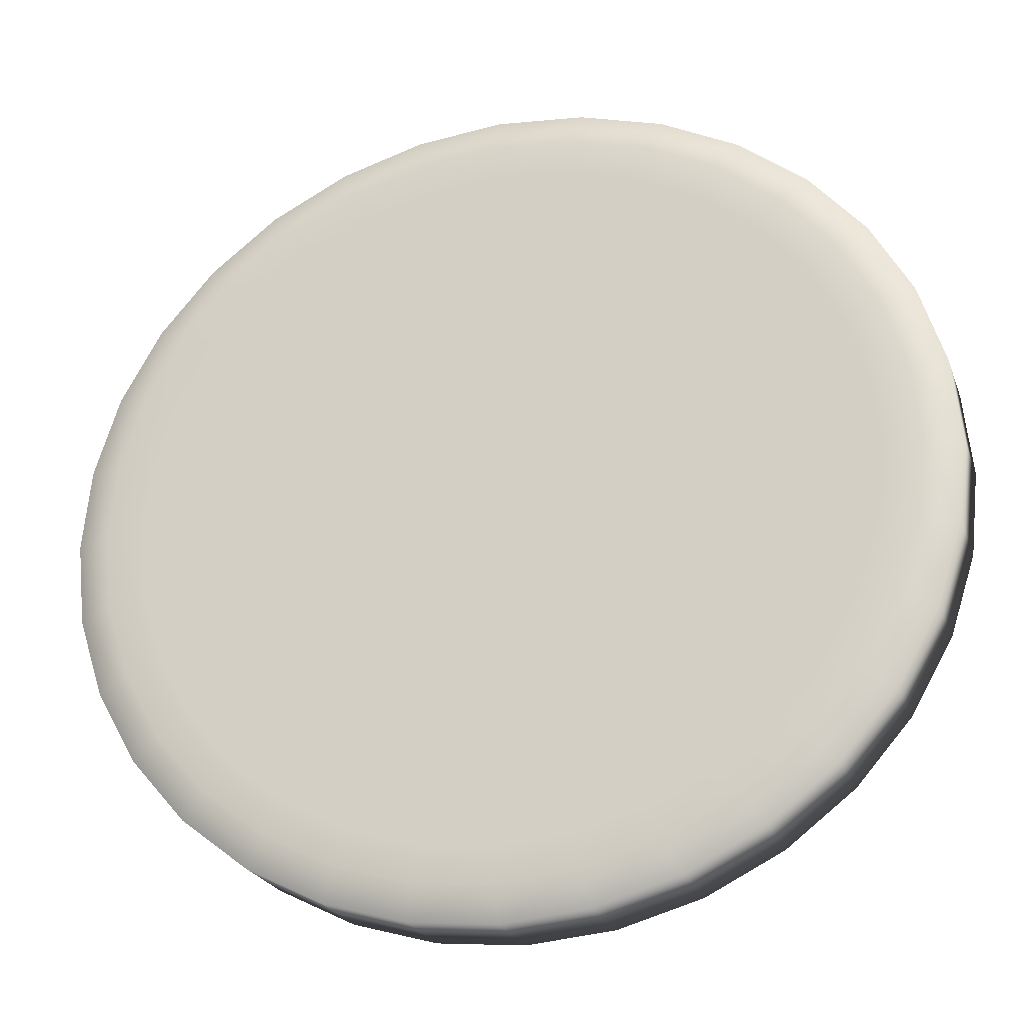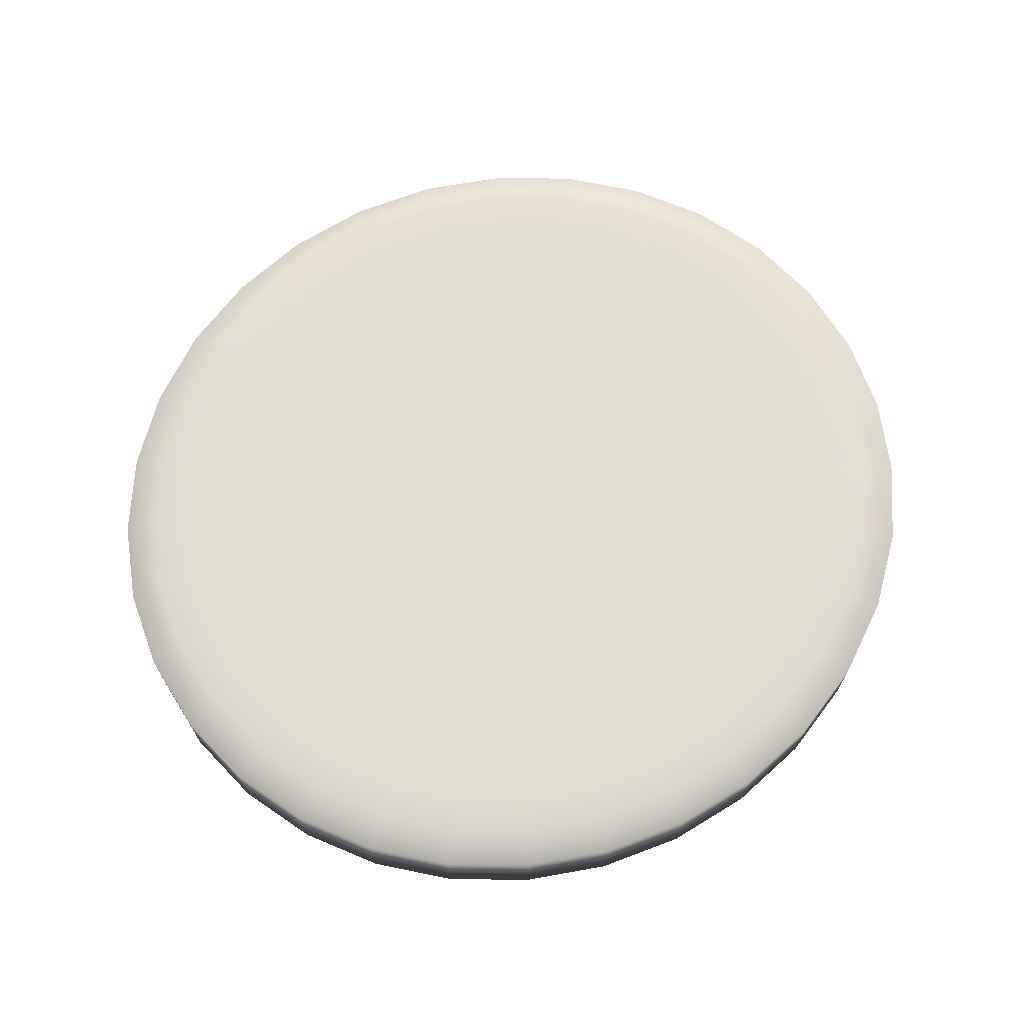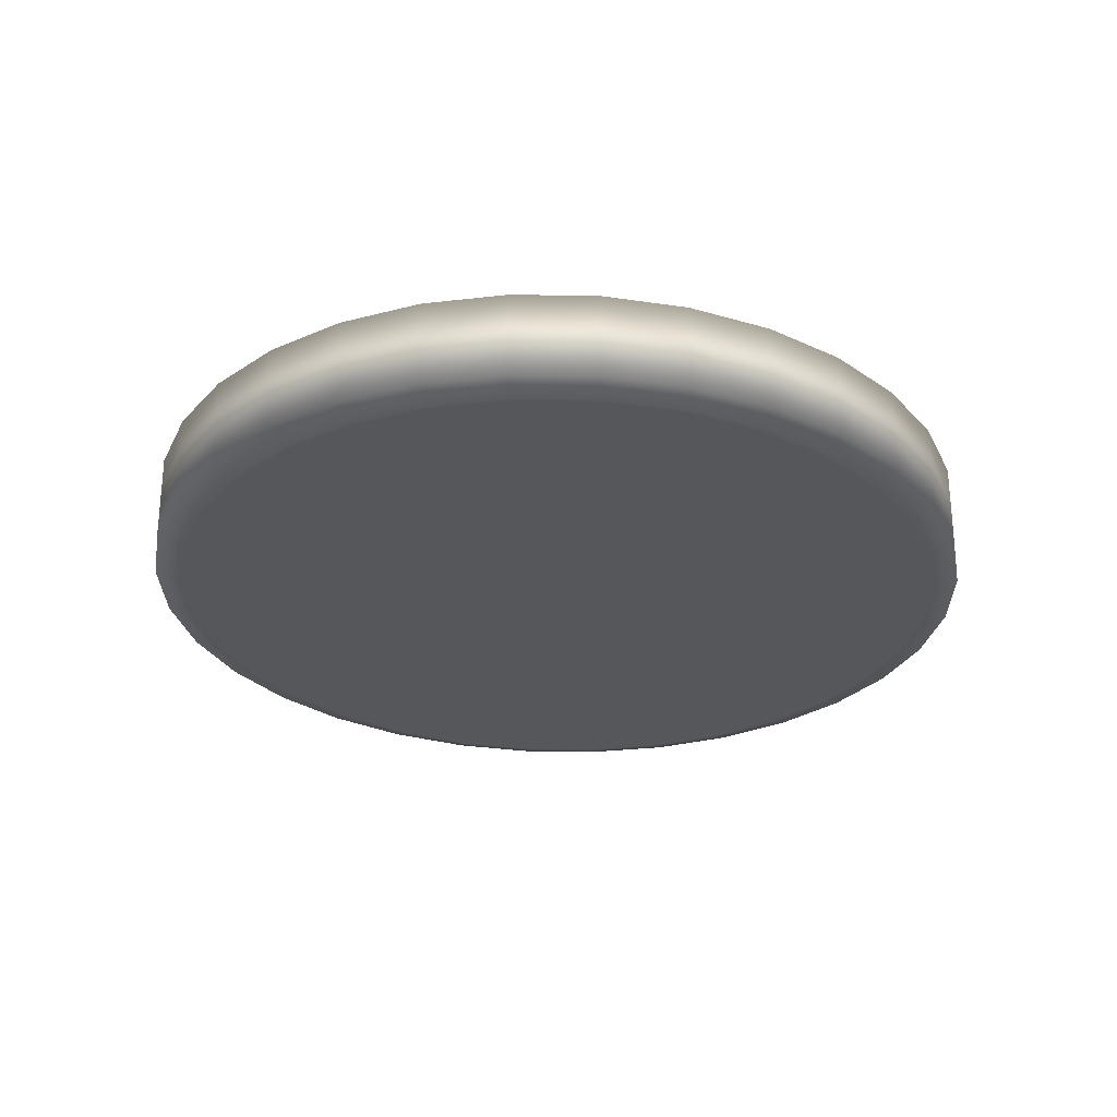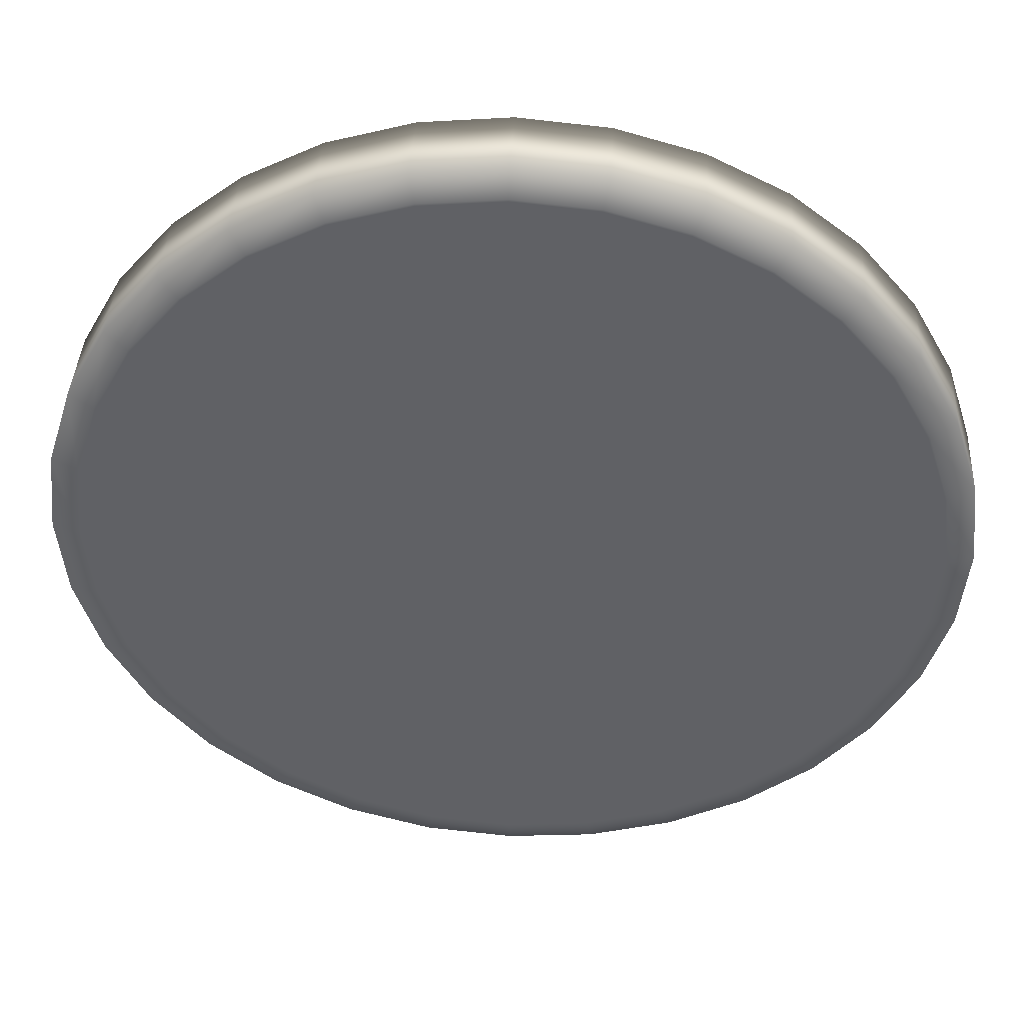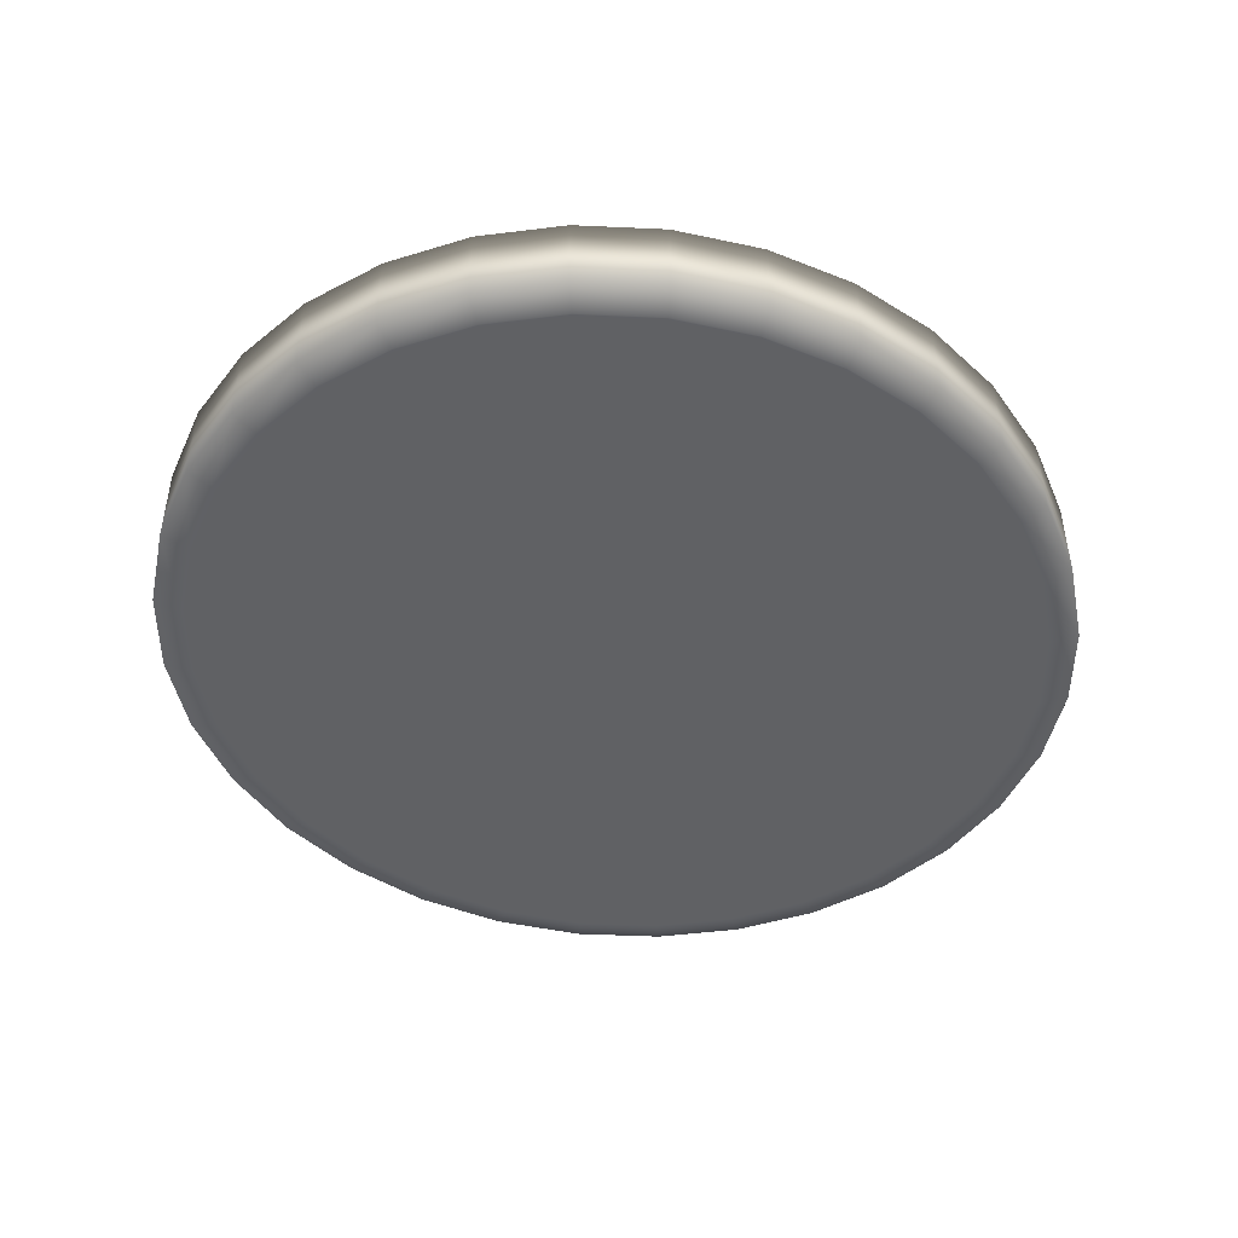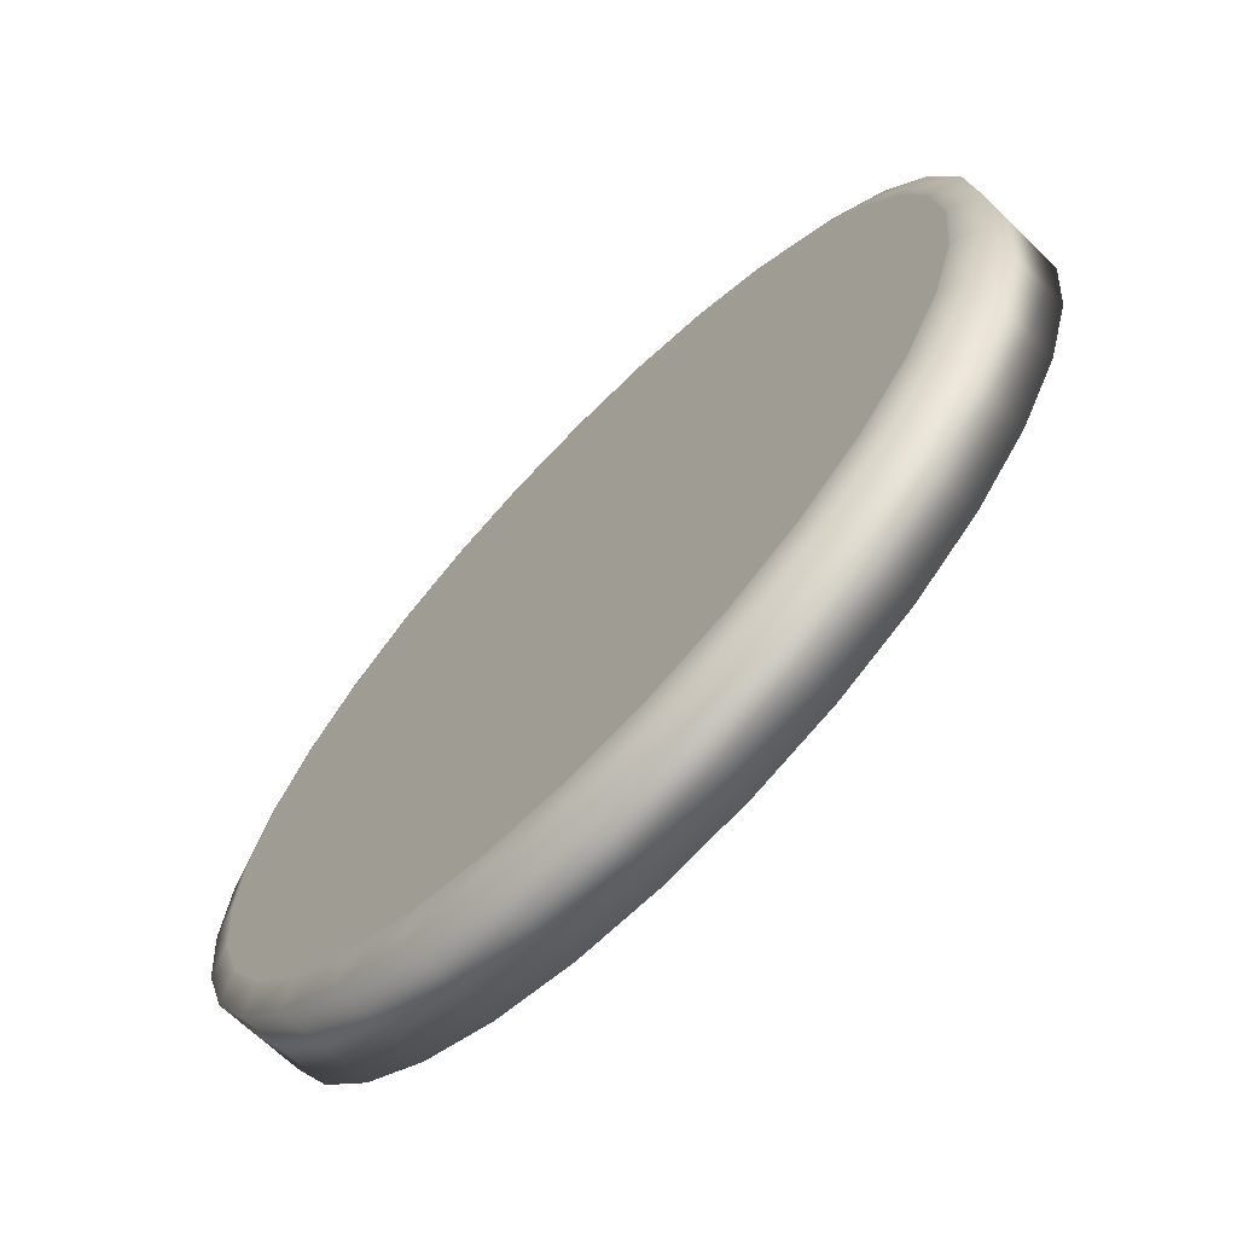
<metadata>
{"format":"obj","ext":"obj","renderer":"f3d","projection":"perspective","resolution":1024,"background":"white","views":[{"elev":-23.5,"azim":-162.8,"up":"+Z"},{"elev":68.9,"azim":-26.1,"up":"+Y"},{"elev":-27.1,"azim":106.4,"up":"+Y"},{"elev":40.1,"azim":3.2,"up":"+Z"},{"elev":-47.0,"azim":150.3,"up":"+Y"},{"elev":-68.2,"azim":46.1,"up":"+Z"}]}
</metadata>
<code>
o bred_down.001
v 0 -0.2175 -1.186
v 0 0.02328 -1.186
v 0.2457 -0.2175 -1.163
v 0.2457 0.02328 -1.163
v 0.4819 -0.2175 -1.096
v 0.4819 0.02328 -1.096
v 0.6997 -0.2175 -0.9863
v 0.6997 0.02328 -0.9863
v 0.8905 -0.2175 -0.8388
v 0.8905 0.02328 -0.8388
v 1.047 -0.2175 -0.659
v 1.047 0.02328 -0.659
v 1.164 -0.2175 -0.4539
v 1.164 0.02328 -0.4539
v 1.235 -0.2175 -0.2314
v 1.235 0.02328 -0.2314
v 1.259 -0.2175 0
v 1.259 0.02328 0
v 1.235 -0.2175 0.2314
v 1.235 0.02328 0.2314
v 1.164 -0.2175 0.4539
v 1.164 0.02328 0.4539
v 1.047 -0.2175 0.659
v 1.047 0.02328 0.659
v 0.8905 -0.2175 0.8388
v 0.8905 0.02328 0.8388
v 0.6997 -0.2175 0.9863
v 0.6997 0.02328 0.9863
v 0.4819 -0.2175 1.096
v 0.4819 0.02328 1.096
v 0.2457 -0.2175 1.163
v 0.2457 0.02328 1.163
v -0 -0.2175 1.186
v -0 0.02328 1.186
v -0.2457 -0.2175 1.163
v -0.2457 0.02328 1.163
v -0.4819 -0.2175 1.096
v -0.4819 0.02328 1.096
v -0.6997 -0.2175 0.9863
v -0.6997 0.02328 0.9863
v -0.8905 -0.2175 0.8388
v -0.8905 0.02328 0.8388
v -1.047 -0.2175 0.659
v -1.047 0.02328 0.659
v -1.164 -0.2175 0.4539
v -1.164 0.02328 0.4539
v -1.235 -0.2175 0.2314
v -1.235 0.02328 0.2314
v -1.259 -0.2175 -0
v -1.259 0.02328 -0
v -1.235 -0.2175 -0.2314
v -1.235 0.02328 -0.2314
v -1.164 -0.2175 -0.4539
v -1.164 0.02328 -0.4539
v -1.047 -0.2175 -0.659
v -1.047 0.02328 -0.659
v -0.8905 -0.2175 -0.8388
v -0.8905 0.02328 -0.8388
v -0.6997 -0.2175 -0.9863
v -0.6997 0.02328 -0.9863
v -0.4819 -0.2175 -1.096
v -0.4819 0.02328 -1.096
v -0.2457 -0.2175 -1.163
v -0.2457 0.02328 -1.163
v 0.2046 0.0528 -0.9687
v -0 0.0528 -0.9877
v 0.4013 0.0528 -0.9125
v 0.5826 0.0528 -0.8213
v 0.7415 0.0528 -0.6984
v 0.8719 0.0528 -0.5487
v 0.9688 0.0528 -0.378
v 1.028 0.0528 -0.1927
v 1.049 0.0528 0
v 1.028 0.0528 0.1927
v 0.9688 0.0528 0.378
v 0.8719 0.0528 0.5487
v 0.7415 0.0528 0.6984
v 0.5826 0.0528 0.8213
v 0.4013 0.0528 0.9125
v 0.2046 0.0528 0.9687
v -0 0.0528 0.9877
v -0.2046 0.0528 0.9687
v -0.4013 0.0528 0.9125
v -0.5826 0.0528 0.8213
v -0.7415 0.0528 0.6984
v -0.8719 0.0528 0.5487
v -0.9688 0.0528 0.378
v -1.028 0.0528 0.1927
v -1.049 0.0528 -0
v -1.028 0.0528 -0.1927
v -0.9688 0.0528 -0.378
v -0.8719 0.0528 -0.5487
v -0.7415 0.0528 -0.6984
v -0.5826 0.0528 -0.8213
v -0.4013 0.0528 -0.9125
v -0.2046 0.0528 -0.9687
v 0 -0.2414 -1.107
v 0.2294 -0.2414 -1.086
v 0.45 -0.2414 -1.023
v 0.6532 -0.2414 -0.9209
v 0.8314 -0.2414 -0.7831
v 0.9776 -0.2414 -0.6153
v 1.086 -0.2414 -0.4238
v 1.153 -0.2414 -0.2161
v 1.176 -0.2414 0
v 1.153 -0.2414 0.2161
v 1.086 -0.2414 0.4238
v 0.9776 -0.2414 0.6153
v 0.8314 -0.2414 0.7831
v 0.6532 -0.2414 0.9209
v 0.45 -0.2414 1.023
v 0.2294 -0.2414 1.086
v -0 -0.2414 1.107
v -0.2294 -0.2414 1.086
v -0.45 -0.2414 1.023
v -0.6532 -0.2414 0.9209
v -0.8314 -0.2414 0.7831
v -0.9776 -0.2414 0.6153
v -1.086 -0.2414 0.4238
v -1.153 -0.2414 0.2161
v -1.176 -0.2414 -0
v -1.153 -0.2414 -0.2161
v -1.086 -0.2414 -0.4238
v -0.9776 -0.2414 -0.6153
v -0.8314 -0.2414 -0.7831
v -0.6532 -0.2414 -0.9209
v -0.45 -0.2414 -1.023
v -0.2294 -0.2414 -1.086
v 0.226 0.0528 -1.07
v 0 0.0528 -1.091
v 0.4433 0.0528 -1.008
v 0.6436 0.0528 -0.9073
v 0.8191 0.0528 -0.7716
v 0.9632 0.0528 -0.6062
v 1.07 0.0528 -0.4176
v 1.136 0.0528 -0.2129
v 1.158 0.0528 0
v 1.136 0.0528 0.2129
v 1.07 0.0528 0.4176
v 0.9632 0.0528 0.6062
v 0.8191 0.0528 0.7716
v 0.6436 0.0528 0.9073
v 0.4433 0.0528 1.008
v 0.226 0.0528 1.07
v -0 0.0528 1.091
v -0.226 0.0528 1.07
v -0.4433 0.0528 1.008
v -0.6436 0.0528 0.9073
v -0.8191 0.0528 0.7716
v -0.9632 0.0528 0.6062
v -1.07 0.0528 0.4176
v -1.136 0.0528 0.2129
v -1.158 0.0528 -0
v -1.136 0.0528 -0.2129
v -1.07 0.0528 -0.4176
v -0.9632 0.0528 -0.6062
v -0.8191 0.0528 -0.7716
v -0.6436 0.0528 -0.9073
v -0.4433 0.0528 -1.008
v -0.226 0.0528 -1.07
v 0 -0.2414 -1.115
v 0.2309 -0.2414 -1.093
v 0.4529 -0.2414 -1.03
v 0.6575 -0.2414 -0.9269
v 0.8369 -0.2414 -0.7883
v 0.9841 -0.2414 -0.6193
v 1.093 -0.2414 -0.4266
v 1.161 -0.2414 -0.2175
v 1.184 -0.2414 0
v 1.161 -0.2414 0.2175
v 1.093 -0.2414 0.4266
v 0.9841 -0.2414 0.6193
v 0.8369 -0.2414 0.7883
v 0.6575 -0.2414 0.9269
v 0.4529 -0.2414 1.03
v 0.2309 -0.2414 1.093
v -0 -0.2414 1.115
v -0.2309 -0.2414 1.093
v -0.4529 -0.2414 1.03
v -0.6575 -0.2414 0.9269
v -0.8369 -0.2414 0.7883
v -0.9841 -0.2414 0.6193
v -1.093 -0.2414 0.4266
v -1.161 -0.2414 0.2175
v -1.184 -0.2414 -0
v -1.161 -0.2414 -0.2175
v -1.093 -0.2414 -0.4266
v -0.9841 -0.2414 -0.6193
v -0.8369 -0.2414 -0.7883
v -0.6575 -0.2414 -0.9269
v -0.4529 -0.2414 -1.03
v -0.2309 -0.2414 -1.093
f 1 2 4 3
f 3 4 6 5
f 5 6 8 7
f 7 8 10 9
f 9 10 12 11
f 11 12 14 13
f 13 14 16 15
f 15 16 18 17
f 17 18 20 19
f 19 20 22 21
f 21 22 24 23
f 23 24 26 25
f 25 26 28 27
f 27 28 30 29
f 29 30 32 31
f 31 32 34 33
f 33 34 36 35
f 35 36 38 37
f 37 38 40 39
f 39 40 42 41
f 41 42 44 43
f 43 44 46 45
f 45 46 48 47
f 47 48 50 49
f 49 50 52 51
f 51 52 54 53
f 53 54 56 55
f 55 56 58 57
f 57 58 60 59
f 59 60 62 61
f 16 14 135 136
f 61 62 64 63
f 63 64 2 1
f 31 33 177 176
f 65 66 96 95 94 93 92 91 90 89 88 87 86 85 84 83 82 81 80 79 78 77 76 75 74 73 72 71 70 69 68 67
f 34 32 144 145
f 52 50 153 154
f 8 6 131 132
f 26 24 140 141
f 44 42 149 150
f 62 60 158 159
f 18 16 136 137
f 36 34 145 146
f 54 52 154 155
f 10 8 132 133
f 28 26 141 142
f 46 44 150 151
f 64 62 159 160
f 20 18 137 138
f 38 36 146 147
f 56 54 155 156
f 12 10 133 134
f 30 28 142 143
f 48 46 151 152
f 4 2 130 129
f 2 64 160 130
f 22 20 138 139
f 40 38 147 148
f 58 56 156 157
f 14 12 134 135
f 32 30 143 144
f 50 48 152 153
f 6 4 129 131
f 24 22 139 140
f 42 40 148 149
f 60 58 157 158
f 97 98 99 100 101 102 103 104 105 106 107 108 109 110 111 112 113 114 115 116 117 118 119 120 121 122 123 124 125 126 127 128
f 49 51 186 185
f 5 7 164 163
f 23 25 173 172
f 41 43 182 181
f 59 61 191 190
f 15 17 169 168
f 33 35 178 177
f 51 53 187 186
f 7 9 165 164
f 25 27 174 173
f 43 45 183 182
f 61 63 192 191
f 17 19 170 169
f 35 37 179 178
f 53 55 188 187
f 9 11 166 165
f 27 29 175 174
f 1 3 162 161
f 45 47 184 183
f 63 1 161 192
f 19 21 171 170
f 37 39 180 179
f 55 57 189 188
f 11 13 167 166
f 29 31 176 175
f 47 49 185 184
f 3 5 163 162
f 21 23 172 171
f 39 41 181 180
f 57 59 190 189
f 13 15 168 167
f 66 65 129 130
f 65 67 131 129
f 67 68 132 131
f 68 69 133 132
f 69 70 134 133
f 70 71 135 134
f 71 72 136 135
f 72 73 137 136
f 73 74 138 137
f 74 75 139 138
f 75 76 140 139
f 76 77 141 140
f 77 78 142 141
f 78 79 143 142
f 79 80 144 143
f 80 81 145 144
f 81 82 146 145
f 82 83 147 146
f 83 84 148 147
f 84 85 149 148
f 85 86 150 149
f 86 87 151 150
f 87 88 152 151
f 88 89 153 152
f 89 90 154 153
f 90 91 155 154
f 91 92 156 155
f 92 93 157 156
f 93 94 158 157
f 94 95 159 158
f 95 96 160 159
f 96 66 130 160
f 98 97 161 162
f 99 98 162 163
f 100 99 163 164
f 101 100 164 165
f 102 101 165 166
f 103 102 166 167
f 104 103 167 168
f 105 104 168 169
f 106 105 169 170
f 107 106 170 171
f 108 107 171 172
f 109 108 172 173
f 110 109 173 174
f 111 110 174 175
f 112 111 175 176
f 113 112 176 177
f 114 113 177 178
f 115 114 178 179
f 116 115 179 180
f 117 116 180 181
f 118 117 181 182
f 119 118 182 183
f 120 119 183 184
f 121 120 184 185
f 122 121 185 186
f 123 122 186 187
f 124 123 187 188
f 125 124 188 189
f 126 125 189 190
f 127 126 190 191
f 128 127 191 192
f 97 128 192 161

</code>
